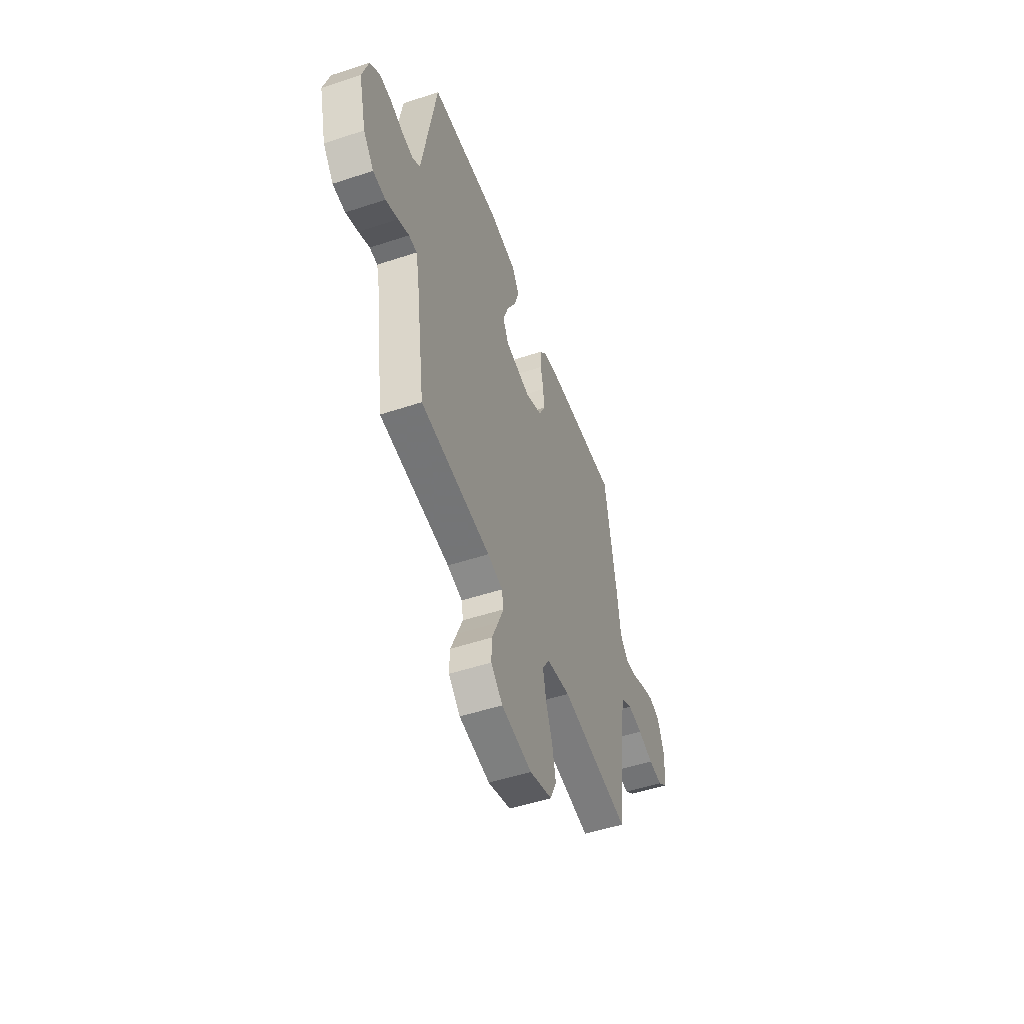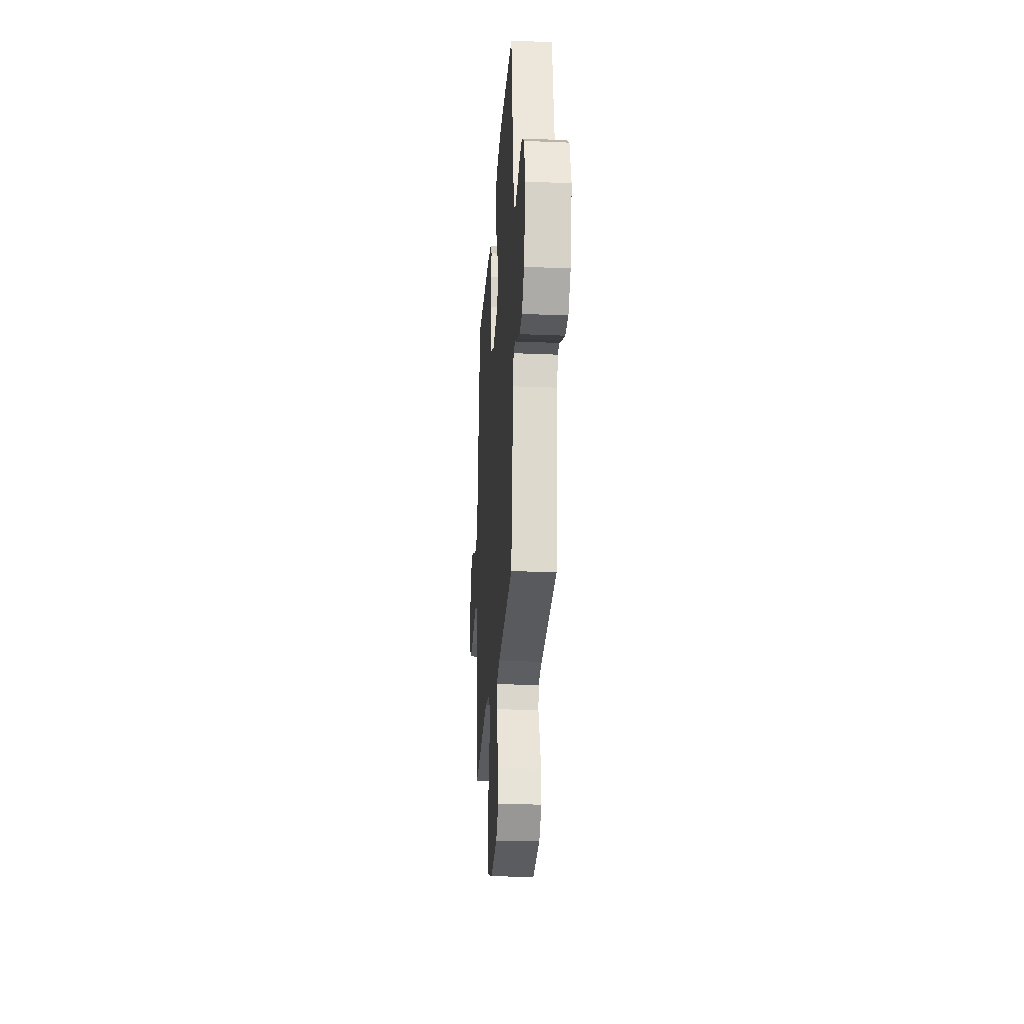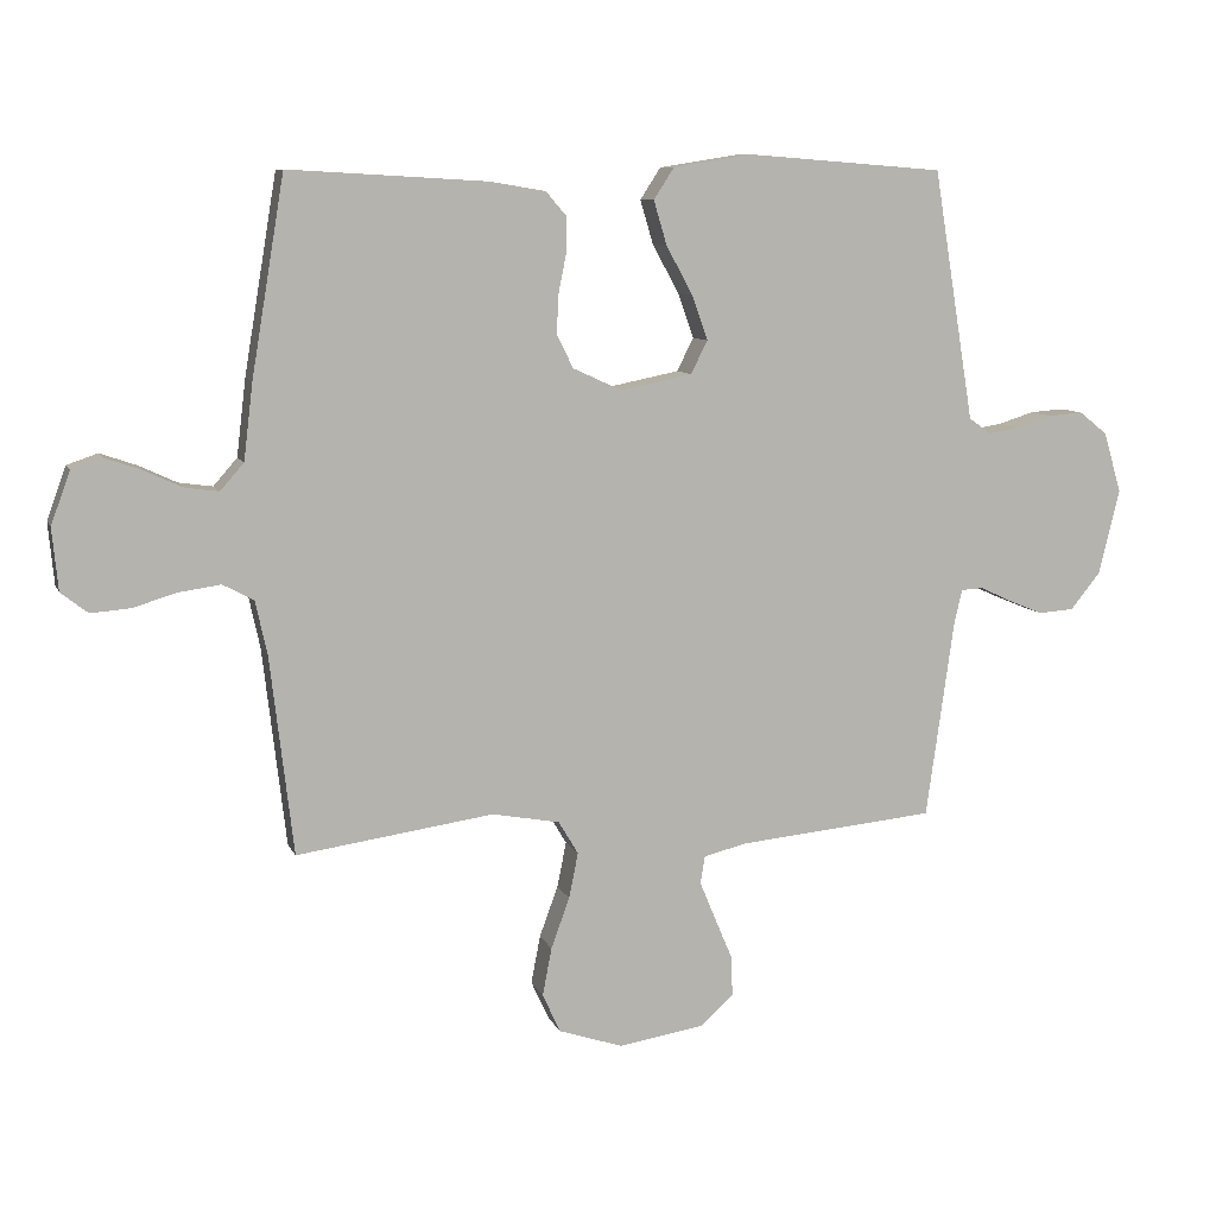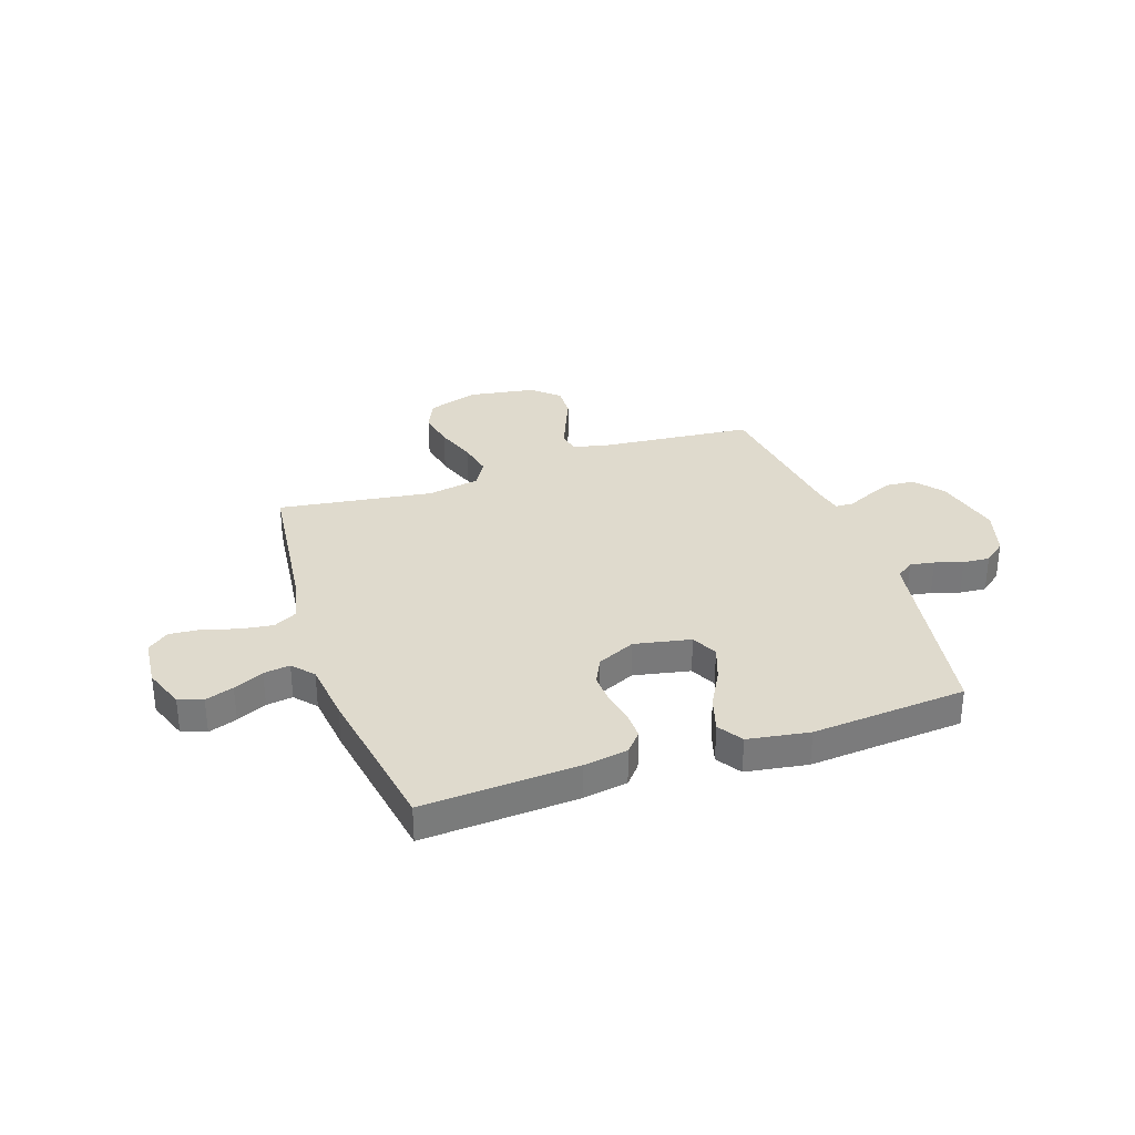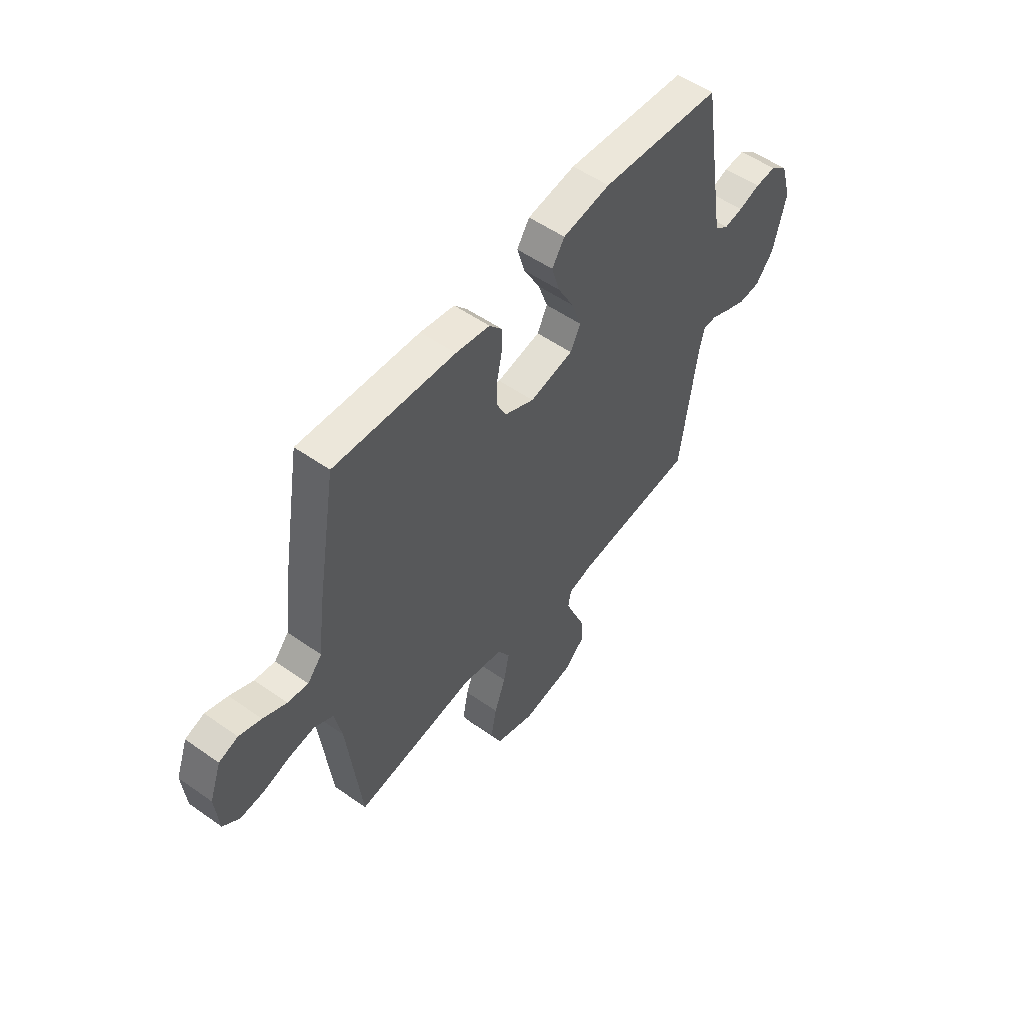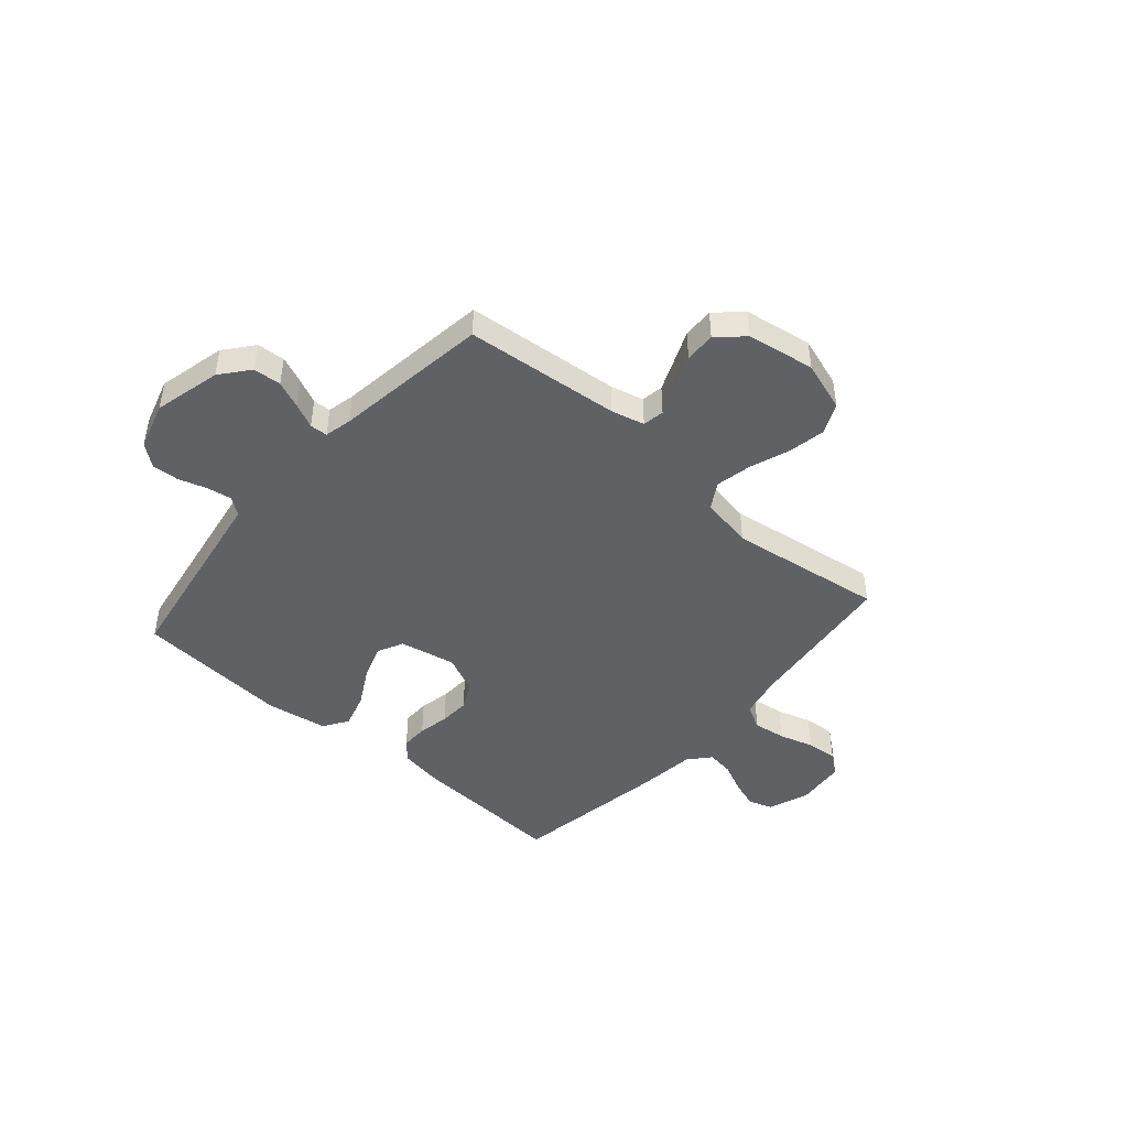
<metadata>
{"format":"obj","ext":"obj","renderer":"f3d","projection":"perspective","resolution":1024,"background":"white","views":[{"elev":-51.4,"azim":109.8,"up":"+Z"},{"elev":-25.4,"azim":86.2,"up":"+Z"},{"elev":8.8,"azim":-15.9,"up":"+Z"},{"elev":32.6,"azim":-18.8,"up":"+Y"},{"elev":53.3,"azim":-53.0,"up":"+Z"},{"elev":-45.7,"azim":139.0,"up":"+Y"}]}
</metadata>
<code>
v 0.5 0.07 0.5
v 0.549 0.07 0.2
v 0.562 0.07 0.121
v 0.596 0.07 0.097
v 0.643 0.07 0.105
v 0.697 0.07 0.122
v 0.749 0.07 0.126
v 0.792 0.07 0.092
v 0.819 0.07 0
v 0.787 0.07 -0.13
v 0.742 0.07 -0.185
v 0.688 0.07 -0.189
v 0.635 0.07 -0.167
v 0.588 0.07 -0.145
v 0.554 0.07 -0.147
v 0.542 0.07 -0.2
v 0.5 0.07 -0.5
v 0.2 0.07 -0.529
v 0.135 0.07 -0.545
v 0.128 0.07 -0.587
v 0.152 0.07 -0.645
v 0.179 0.07 -0.709
v 0.181 0.07 -0.769
v 0.131 0.07 -0.815
v 0 0.07 -0.836
v -0.097 0.07 -0.804
v -0.124 0.07 -0.745
v -0.11 0.07 -0.672
v -0.082 0.07 -0.595
v -0.068 0.07 -0.526
v -0.098 0.07 -0.476
v -0.2 0.07 -0.457
v -0.5 0.07 -0.5
v -0.535 0.07 -0.2
v -0.553 0.07 -0.117
v -0.6 0.07 -0.092
v -0.663 0.07 -0.101
v -0.73 0.07 -0.121
v -0.79 0.07 -0.126
v -0.831 0.07 -0.094
v -0.84 0.07 0
v -0.811 0.07 0.08
v -0.764 0.07 0.096
v -0.709 0.07 0.077
v -0.651 0.07 0.05
v -0.6 0.07 0.043
v -0.564 0.07 0.084
v -0.55 0.07 0.2
v -0.5 0.07 0.5
v -0.2 0.07 0.483
v -0.115 0.07 0.469
v -0.083 0.07 0.432
v -0.084 0.07 0.38
v -0.096 0.07 0.32
v -0.099 0.07 0.261
v -0.074 0.07 0.21
v 0 0.07 0.176
v 0.109 0.07 0.198
v 0.134 0.07 0.248
v 0.11 0.07 0.316
v 0.07 0.07 0.389
v 0.05 0.07 0.456
v 0.081 0.07 0.504
v 0.2 0.07 0.523
v 0.5 0 0.5
v 0.549 0 0.2
v 0.562 0 0.121
v 0.596 0 0.097
v 0.643 0 0.105
v 0.697 0 0.122
v 0.749 0 0.126
v 0.792 0 0.092
v 0.819 0 0
v 0.787 0 -0.13
v 0.742 0 -0.185
v 0.688 0 -0.189
v 0.635 0 -0.167
v 0.588 0 -0.145
v 0.554 0 -0.147
v 0.542 0 -0.2
v 0.5 0 -0.5
v 0.2 0 -0.529
v 0.135 0 -0.545
v 0.128 0 -0.587
v 0.152 0 -0.645
v 0.179 0 -0.709
v 0.181 0 -0.769
v 0.131 0 -0.815
v 0 0 -0.836
v -0.097 0 -0.804
v -0.124 0 -0.745
v -0.11 0 -0.672
v -0.082 0 -0.595
v -0.068 0 -0.526
v -0.098 0 -0.476
v -0.2 0 -0.457
v -0.5 0 -0.5
v -0.535 0 -0.2
v -0.553 0 -0.117
v -0.6 0 -0.092
v -0.663 0 -0.101
v -0.73 0 -0.121
v -0.79 0 -0.126
v -0.831 0 -0.094
v -0.84 0 0
v -0.811 0 0.08
v -0.764 0 0.096
v -0.709 0 0.077
v -0.651 0 0.05
v -0.6 0 0.043
v -0.564 0 0.084
v -0.55 0 0.2
v -0.5 0 0.5
v -0.2 0 0.483
v -0.115 0 0.469
v -0.083 0 0.432
v -0.084 0 0.38
v -0.096 0 0.32
v -0.099 0 0.261
v -0.074 0 0.21
v 0 0 0.176
v 0.109 0 0.198
v 0.134 0 0.248
v 0.11 0 0.316
v 0.07 0 0.389
v 0.05 0 0.456
v 0.081 0 0.504
v 0.2 0 0.523
f 64 1 2
f 63 64 2
f 62 63 2
f 61 62 2
f 60 61 2
f 59 60 2 3
f 58 59 3 4
f 57 58 4
f 52 53 54
f 51 52 54
f 50 51 54
f 49 50 54
f 48 49 54
f 47 48 54
f 46 47 54 55
f 43 44 45
f 42 43 45
f 41 42 45
f 40 41 45
f 39 40 45
f 38 39 45
f 37 38 45
f 36 37 45 46
f 46 55 56
f 36 46 56
f 35 36 56
f 32 33 34
f 35 56 57
f 34 35 57
f 32 34 57
f 31 32 57
f 27 28 29
f 26 27 29
f 25 26 29
f 24 25 29
f 23 24 29
f 22 23 29
f 21 22 29
f 20 21 29 30
f 16 17 18
f 15 16 18 19
f 12 13 14
f 11 12 14
f 10 11 14
f 9 10 14
f 8 9 14
f 7 8 14
f 6 7 14
f 5 6 14
f 4 5 14 15
f 57 4 15 19
f 30 31 57
f 20 30 57
f 19 20 57
f 66 65 128
f 66 128 127
f 66 127 126
f 66 126 125
f 66 125 124
f 67 66 124 123
f 68 67 123 122
f 68 122 121
f 118 117 116
f 118 116 115
f 118 115 114
f 118 114 113
f 118 113 112
f 118 112 111
f 119 118 111 110
f 109 108 107
f 109 107 106
f 109 106 105
f 109 105 104
f 109 104 103
f 109 103 102
f 109 102 101
f 110 109 101 100
f 120 119 110
f 120 110 100
f 120 100 99
f 98 97 96
f 121 120 99
f 121 99 98
f 121 98 96
f 121 96 95
f 93 92 91
f 93 91 90
f 93 90 89
f 93 89 88
f 93 88 87
f 93 87 86
f 93 86 85
f 94 93 85 84
f 82 81 80
f 83 82 80 79
f 78 77 76
f 78 76 75
f 78 75 74
f 78 74 73
f 78 73 72
f 78 72 71
f 78 71 70
f 78 70 69
f 79 78 69 68
f 83 79 68 121
f 121 95 94
f 121 94 84
f 121 84 83
f 1 65 66 2
f 2 66 67 3
f 3 67 68 4
f 4 68 69 5
f 5 69 70 6
f 6 70 71 7
f 7 71 72 8
f 8 72 73 9
f 9 73 74 10
f 10 74 75 11
f 11 75 76 12
f 12 76 77 13
f 13 77 78 14
f 14 78 79 15
f 15 79 80 16
f 16 80 81 17
f 17 81 82 18
f 18 82 83 19
f 19 83 84 20
f 20 84 85 21
f 21 85 86 22
f 22 86 87 23
f 23 87 88 24
f 24 88 89 25
f 25 89 90 26
f 26 90 91 27
f 27 91 92 28
f 28 92 93 29
f 29 93 94 30
f 30 94 95 31
f 31 95 96 32
f 32 96 97 33
f 33 97 98 34
f 34 98 99 35
f 35 99 100 36
f 36 100 101 37
f 37 101 102 38
f 38 102 103 39
f 39 103 104 40
f 40 104 105 41
f 41 105 106 42
f 42 106 107 43
f 43 107 108 44
f 44 108 109 45
f 45 109 110 46
f 46 110 111 47
f 47 111 112 48
f 48 112 113 49
f 49 113 114 50
f 50 114 115 51
f 51 115 116 52
f 52 116 117 53
f 53 117 118 54
f 54 118 119 55
f 55 119 120 56
f 56 120 121 57
f 57 121 122 58
f 58 122 123 59
f 59 123 124 60
f 60 124 125 61
f 61 125 126 62
f 62 126 127 63
f 63 127 128 64
f 64 128 65 1

</code>
